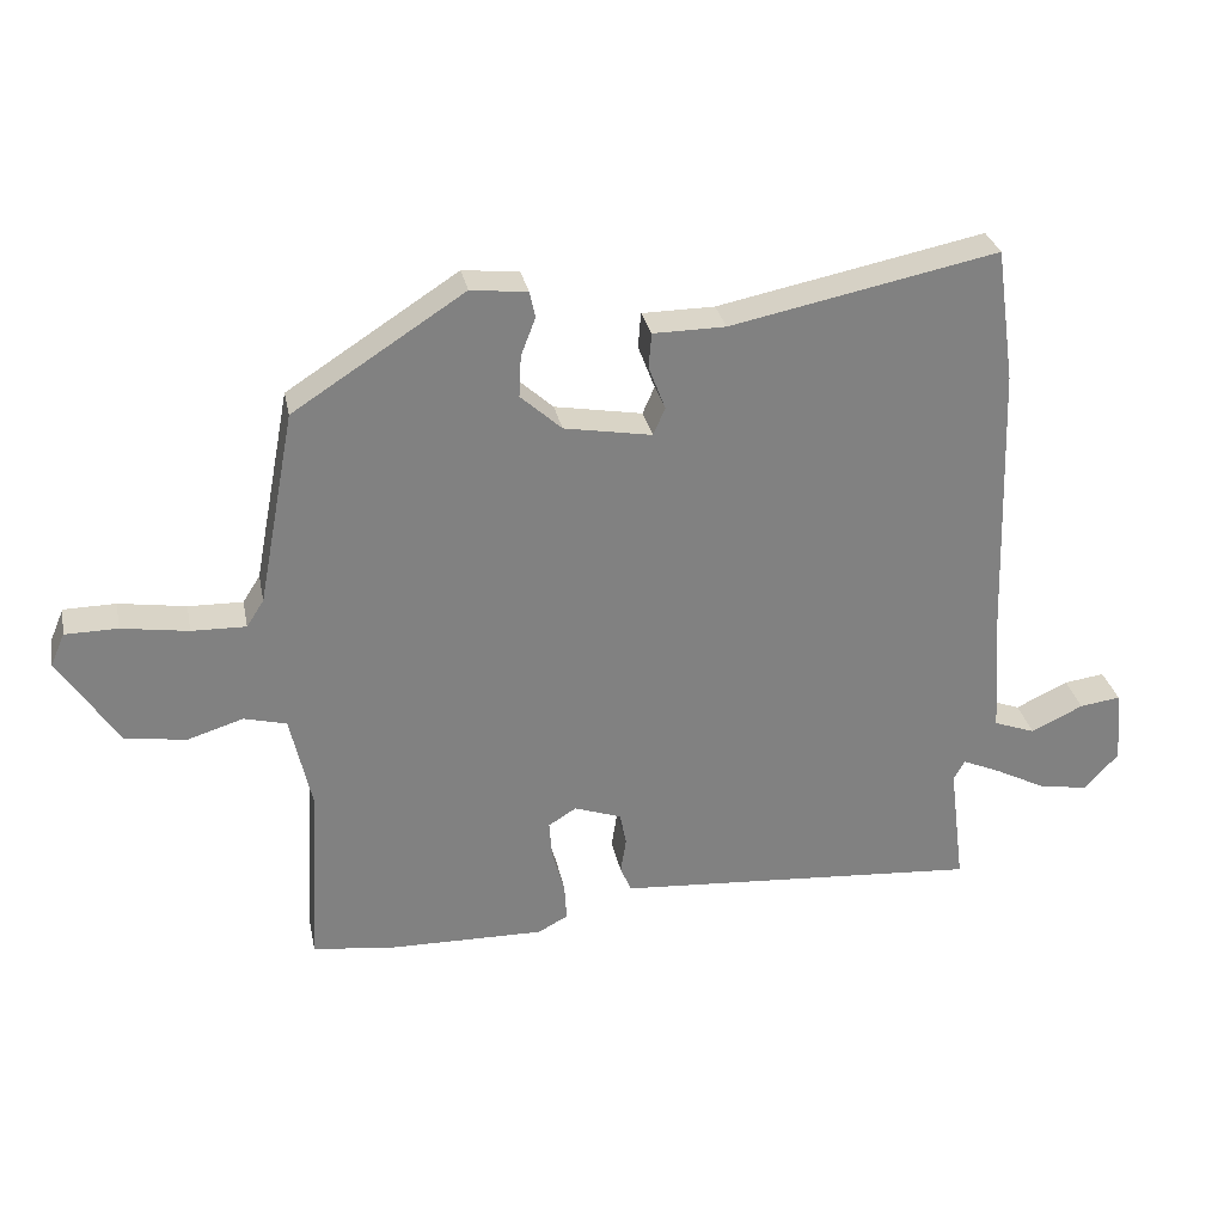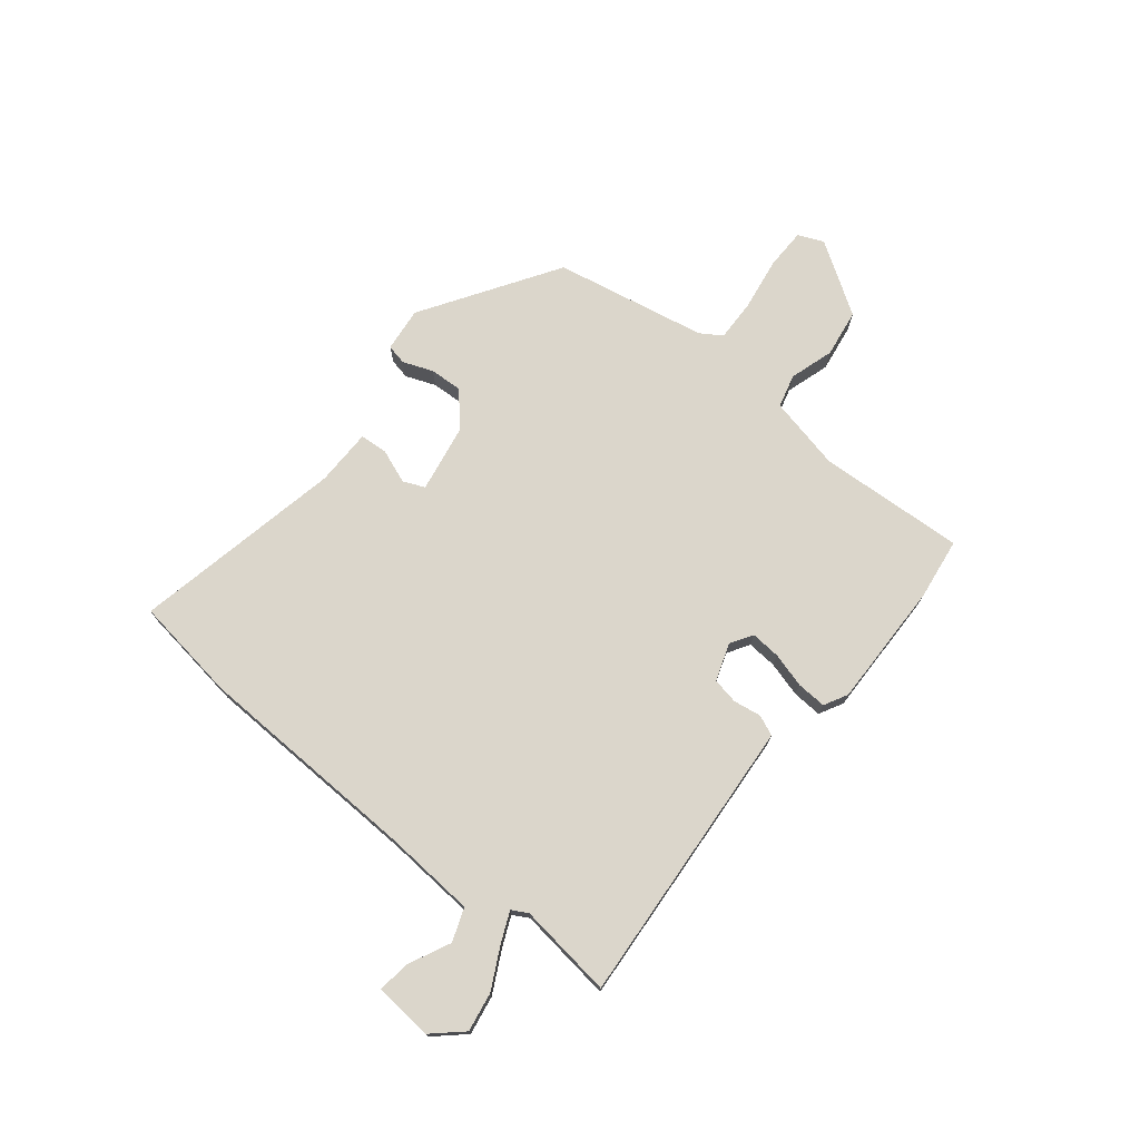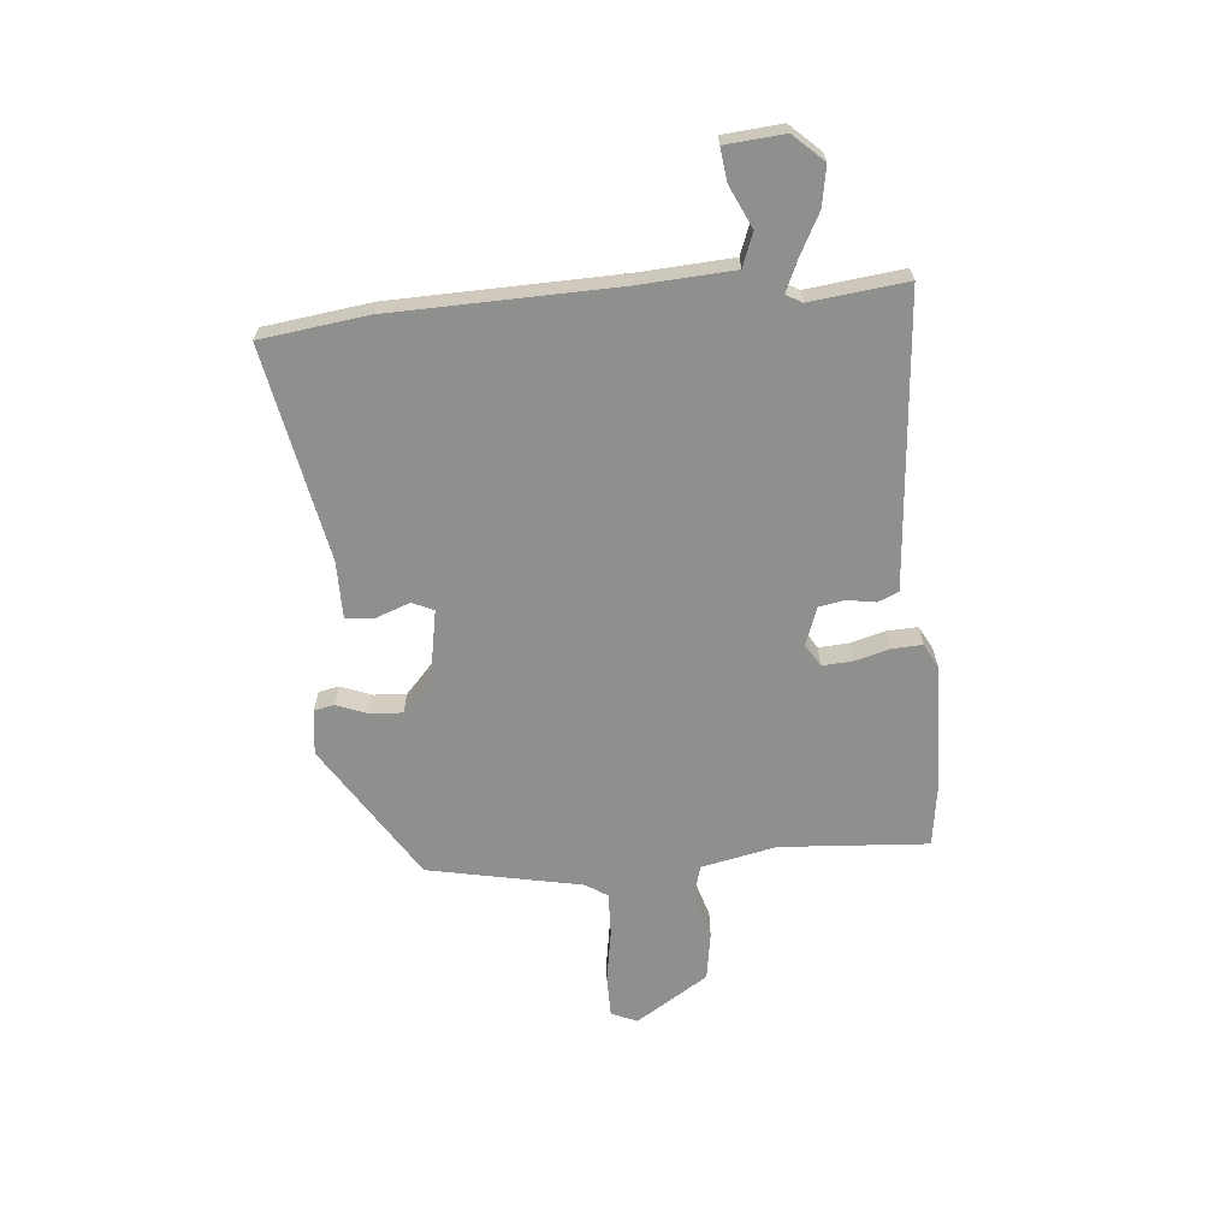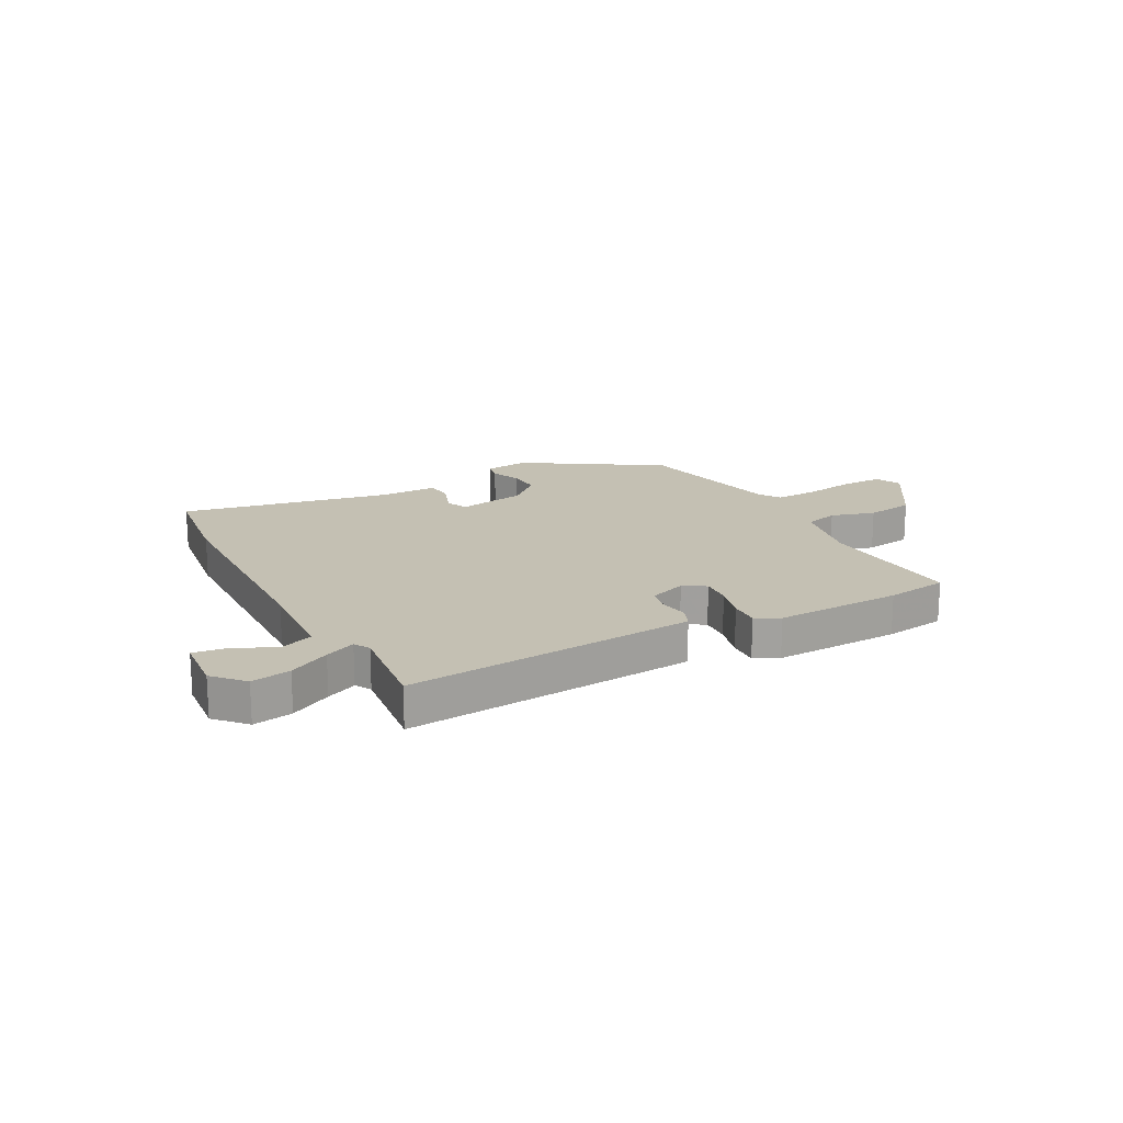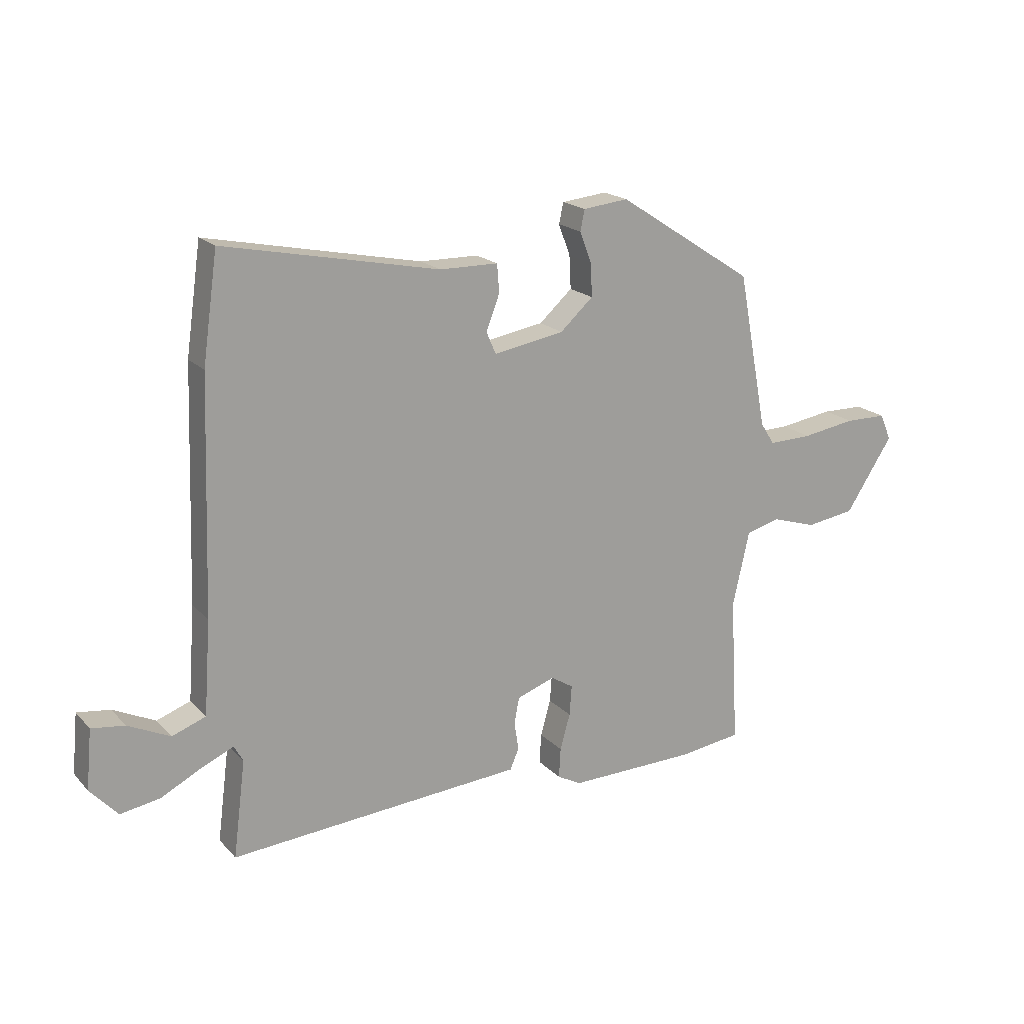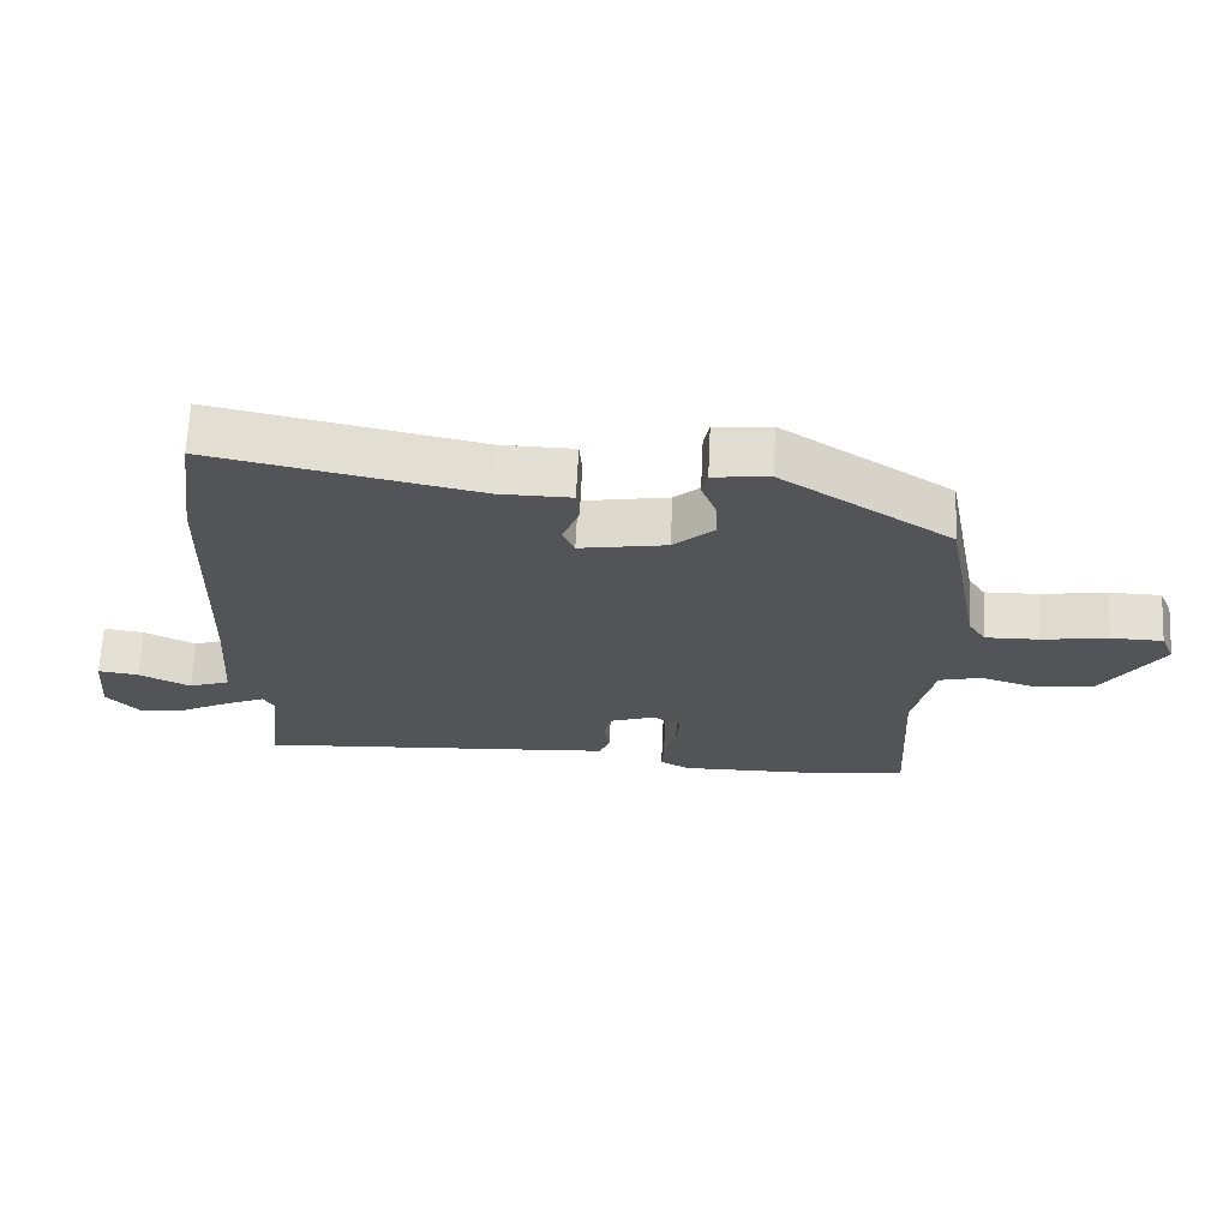
<metadata>
{"format":"obj","ext":"obj","renderer":"f3d","projection":"perspective","resolution":1024,"background":"white","views":[{"elev":30.0,"azim":-11.3,"up":"+Z"},{"elev":73.5,"azim":128.8,"up":"+Y"},{"elev":-65.1,"azim":94.6,"up":"+Y"},{"elev":18.0,"azim":151.2,"up":"+Y"},{"elev":18.9,"azim":150.8,"up":"+Z"},{"elev":66.5,"azim":-177.3,"up":"+Z"}]}
</metadata>
<code>
v -0.484 0.07 0.384
v -0.239 0.07 0.542
v -0.158 0.07 0.533
v -0.15 0.07 0.496
v -0.171 0.07 0.441
v -0.174 0.07 0.382
v -0.115 0.07 0.329
v 0.011 0.07 0.307
v 0.028 0.07 0.346
v 0.004 0.07 0.409
v 0.008 0.07 0.459
v 0.112 0.07 0.46
v 0.495 0.07 0.538
v 0.522 0.07 0.347
v 0.536 0.07 -0.063
v 0.548 0.07 -0.23
v 0.608 0.07 -0.252
v 0.683 0.07 -0.216
v 0.742 0.07 -0.208
v 0.752 0.07 -0.314
v 0.703 0.07 -0.368
v 0.632 0.07 -0.356
v 0.558 0.07 -0.318
v 0.503 0.07 -0.294
v 0.487 0.07 -0.323
v 0.509 0.07 -0.496
v 0.067 0.07 -0.464
v -0.017 0.07 -0.458
v -0.033 0.07 -0.421
v -0.025 0.07 -0.37
v -0.034 0.07 -0.323
v -0.102 0.07 -0.299
v -0.142 0.07 -0.324
v -0.138 0.07 -0.378
v -0.12 0.07 -0.442
v -0.117 0.07 -0.496
v -0.16 0.07 -0.519
v -0.39 0.07 -0.515
v -0.502 0.07 -0.5
v -0.487 0.07 -0.233
v -0.517 0.07 -0.098
v -0.578 0.07 -0.082
v -0.658 0.07 -0.107
v -0.746 0.07 -0.094
v -0.831 0.07 0.036
v -0.811 0.07 0.083
v -0.736 0.07 0.084
v -0.64 0.07 0.069
v -0.562 0.07 0.067
v -0.537 0.07 0.106
v -0.484 0 0.384
v -0.239 0 0.542
v -0.158 0 0.533
v -0.15 0 0.496
v -0.171 0 0.441
v -0.174 0 0.382
v -0.115 0 0.329
v 0.011 0 0.307
v 0.028 0 0.346
v 0.004 0 0.409
v 0.008 0 0.459
v 0.112 0 0.46
v 0.495 0 0.538
v 0.522 0 0.347
v 0.536 0 -0.063
v 0.548 0 -0.23
v 0.608 0 -0.252
v 0.683 0 -0.216
v 0.742 0 -0.208
v 0.752 0 -0.314
v 0.703 0 -0.368
v 0.632 0 -0.356
v 0.558 0 -0.318
v 0.503 0 -0.294
v 0.487 0 -0.323
v 0.509 0 -0.496
v 0.067 0 -0.464
v -0.017 0 -0.458
v -0.033 0 -0.421
v -0.025 0 -0.37
v -0.034 0 -0.323
v -0.102 0 -0.299
v -0.142 0 -0.324
v -0.138 0 -0.378
v -0.12 0 -0.442
v -0.117 0 -0.496
v -0.16 0 -0.519
v -0.39 0 -0.515
v -0.502 0 -0.5
v -0.487 0 -0.233
v -0.517 0 -0.098
v -0.578 0 -0.082
v -0.658 0 -0.107
v -0.746 0 -0.094
v -0.831 0 0.036
v -0.811 0 0.083
v -0.736 0 0.084
v -0.64 0 0.069
v -0.562 0 0.067
v -0.537 0 0.106
f 45 46 47 48
f 45 48 49
f 42 43 44 45
f 41 42 45 49
f 37 38 39 40
f 37 40 41
f 34 35 36 37
f 33 34 37 41
f 32 33 41 49
f 27 28 29 30
f 25 26 27 30
f 24 25 30 31
f 20 21 22 23
f 20 23 24
f 17 18 19 20
f 16 17 20 24
f 15 16 24 31
f 12 13 14 15
f 9 10 11 12
f 8 9 12 15
f 7 8 15 31
f 2 3 4 5
f 50 1 2 5
f 50 5 6
f 31 32 49 50
f 6 7 31 50
f 98 97 96 95
f 99 98 95
f 95 94 93 92
f 99 95 92 91
f 90 89 88 87
f 91 90 87
f 87 86 85 84
f 91 87 84 83
f 99 91 83 82
f 80 79 78 77
f 80 77 76 75
f 81 80 75 74
f 73 72 71 70
f 74 73 70
f 70 69 68 67
f 74 70 67 66
f 81 74 66 65
f 65 64 63 62
f 62 61 60 59
f 65 62 59 58
f 81 65 58 57
f 55 54 53 52
f 55 52 51 100
f 56 55 100
f 100 99 82 81
f 100 81 57 56
f 1 51 52 2
f 2 52 53 3
f 3 53 54 4
f 4 54 55 5
f 5 55 56 6
f 6 56 57 7
f 7 57 58 8
f 8 58 59 9
f 9 59 60 10
f 10 60 61 11
f 11 61 62 12
f 12 62 63 13
f 13 63 64 14
f 14 64 65 15
f 15 65 66 16
f 16 66 67 17
f 17 67 68 18
f 18 68 69 19
f 19 69 70 20
f 20 70 71 21
f 21 71 72 22
f 22 72 73 23
f 23 73 74 24
f 24 74 75 25
f 25 75 76 26
f 26 76 77 27
f 27 77 78 28
f 28 78 79 29
f 29 79 80 30
f 30 80 81 31
f 31 81 82 32
f 32 82 83 33
f 33 83 84 34
f 34 84 85 35
f 35 85 86 36
f 36 86 87 37
f 37 87 88 38
f 38 88 89 39
f 39 89 90 40
f 40 90 91 41
f 41 91 92 42
f 42 92 93 43
f 43 93 94 44
f 44 94 95 45
f 45 95 96 46
f 46 96 97 47
f 47 97 98 48
f 48 98 99 49
f 49 99 100 50
f 50 100 51 1

</code>
